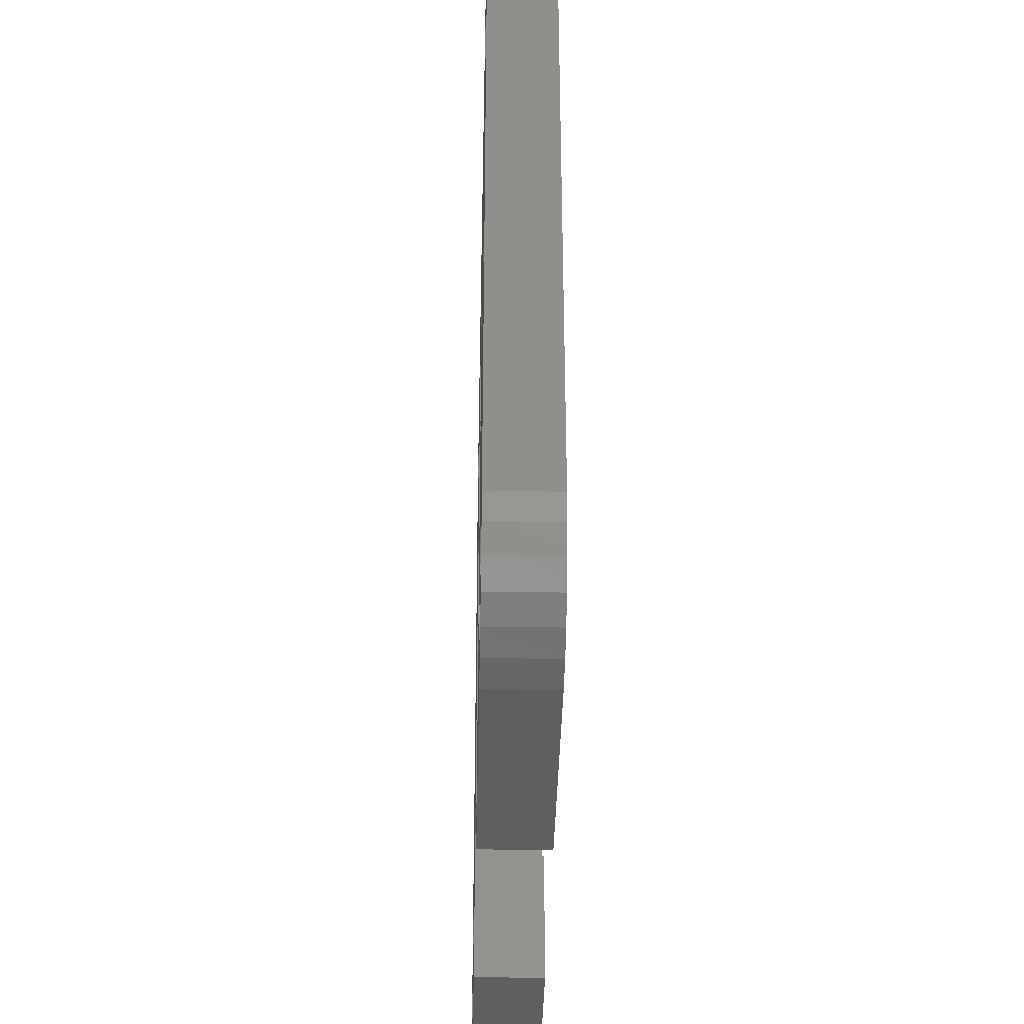
<metadata>
{"format":"stl","ext":"stl","renderer":"f3d","projection":"perspective","resolution":1024,"background":"white","views":[{"elev":-38.9,"azim":-91.2,"up":"+Y"}]}
</metadata>
<code>
# stl→obj: 416 verts, 852 faces
v 16.45 -0.373 -2.6
v 16.5 0 0.4
v 16.5 0 -2.6
v 16.45 -0.373 0.4
v 16.45 0.373 0.4
v 16.45 0.373 -2.6
v 14.36 1.357 -2.6
v 14.72 1.473 0.4
v 14.36 1.357 0.4
v 14.72 1.473 -2.6
v 14.04 -1.156 0.4
v 13.79 -0.8817 -2.6
v 13.79 -0.8817 0.4
v 14.04 -1.156 -2.6
v 14.04 1.156 -2.6
v 14.04 1.156 0.4
v 13.51 -0.188 0.4
v 13.51 0.188 -2.6
v 13.51 0.188 0.4
v 13.51 -0.188 -2.6
v 16.09 -1.027 -2.6
v 15.8 -1.266 0.4
v 16.09 -1.027 0.4
v 15.8 -1.266 -2.6
v 15.46 -1.427 0.4
v 15.46 -1.427 -2.6
v 13.79 0.8817 0.4
v 13.79 0.8817 -2.6
v 16.31 0.7226 0.4
v 16.31 0.7226 -2.6
v 13.61 -0.5522 0.4
v 13.61 -0.5522 -2.6
v 14.36 -1.357 -2.6
v 14.36 -1.357 0.4
v 14.72 -1.473 -2.6
v 14.72 -1.473 0.4
v 15.09 -1.497 -2.6
v 15.09 -1.497 0.4
v 16.31 -0.7226 -2.6
v 16.31 -0.7226 0.4
v 13.61 0.5522 -2.6
v 13.61 0.5522 0.4
v 15.46 1.427 -2.6
v 15.8 1.266 0.4
v 15.46 1.427 0.4
v 15.8 1.266 -2.6
v 16.09 1.027 0.4
v 16.09 1.027 -2.6
v 15.09 1.497 0.4
v 15.09 1.497 -2.6
v -13.55 -0.373 -2.6
v -13.5 0 0.4
v -13.5 0 -2.6
v -13.55 -0.373 0.4
v -13.55 0.373 0.4
v -13.55 0.373 -2.6
v -15.64 1.357 -2.6
v -15.28 1.473 0.4
v -15.64 1.357 0.4
v -15.28 1.473 -2.6
v -15.96 -1.156 0.4
v -16.21 -0.8817 -2.6
v -16.21 -0.8817 0.4
v -15.96 -1.156 -2.6
v -15.96 1.156 -2.6
v -15.96 1.156 0.4
v -16.49 -0.188 0.4
v -16.49 0.188 -2.6
v -16.49 0.188 0.4
v -16.49 -0.188 -2.6
v -13.91 -1.027 -2.6
v -14.2 -1.266 0.4
v -13.91 -1.027 0.4
v -14.2 -1.266 -2.6
v -14.54 -1.427 0.4
v -14.54 -1.427 -2.6
v -16.21 0.8817 0.4
v -16.21 0.8817 -2.6
v -13.69 0.7226 0.4
v -13.69 0.7226 -2.6
v -16.39 -0.5522 0.4
v -16.39 -0.5522 -2.6
v -15.64 -1.357 -2.6
v -15.64 -1.357 0.4
v -15.28 -1.473 -2.6
v -15.28 -1.473 0.4
v -14.91 -1.497 -2.6
v -14.91 -1.497 0.4
v -13.69 -0.7226 -2.6
v -13.69 -0.7226 0.4
v -16.39 0.5522 -2.6
v -16.39 0.5522 0.4
v -14.54 1.427 -2.6
v -14.2 1.266 0.4
v -14.54 1.427 0.4
v -14.2 1.266 -2.6
v -13.91 1.027 0.4
v -13.91 1.027 -2.6
v -14.91 1.497 0.4
v -14.91 1.497 -2.6
v 17.63 -16.45 -2.6
v 17.91 -15.75 0.4
v 17.91 -15.75 -2.6
v 17.63 -16.45 0.4
v 18 -15 0.4
v 18 -15 -2.6
v 17.91 -14.25 0.4
v 17.91 -14.25 -2.6
v 12.02 -14.62 0.4
v 12.21 -13.9 -2.6
v 12.21 -13.9 0.4
v 12.02 -14.62 -2.6
v 12.02 -15.38 0.4
v 12.02 -15.38 -2.6
v 13.09 -17.31 0.4
v 12.57 -16.76 -2.6
v 12.57 -16.76 0.4
v 13.09 -17.31 -2.6
v 17.63 -13.55 -2.6
v 17.19 -12.95 0.4
v 17.19 -12.95 -2.6
v 17.63 -13.55 0.4
v 12.21 -16.1 0.4
v 12.21 -16.1 -2.6
v 13.72 -17.71 -2.6
v 13.72 -17.71 0.4
v 15.19 -17.99 -2.6
v 14.44 -17.95 0.4
v 15.19 -17.99 0.4
v 14.44 -17.95 -2.6
v 16.61 -17.53 -2.6
v 15.93 -17.85 0.4
v 16.61 -17.53 0.4
v 15.93 -17.85 -2.6
v 17.19 -17.05 -2.6
v 17.19 -17.05 0.4
v 12.57 -13.24 0.4
v 13.09 -12.69 -2.6
v 13.09 -12.69 0.4
v 12.57 -13.24 -2.6
v 13.72 -12.29 0.4
v 13.72 -12.29 -2.6
v 14.44 -12.05 0.4
v 14.44 -12.05 -2.6
v 15.93 -12.15 -2.6
v 16.61 -12.47 0.4
v 15.93 -12.15 0.4
v 16.61 -12.47 -2.6
v 15.19 -12.01 0.4
v 15.19 -12.01 -2.6
v -12.09 -15.75 -2.6
v -12 -15 0.4
v -12 -15 -2.6
v -12.09 -15.75 0.4
v -12.09 -14.25 0.4
v -12.09 -14.25 -2.6
v -16.28 -12.29 -2.6
v -15.56 -12.05 0.4
v -16.28 -12.29 0.4
v -15.56 -12.05 -2.6
v -16.91 -17.31 0.4
v -17.43 -16.76 -2.6
v -17.43 -16.76 0.4
v -16.91 -17.31 -2.6
v -17.98 -15.38 0.4
v -17.98 -14.62 -2.6
v -17.98 -14.62 0.4
v -17.98 -15.38 -2.6
v -12.81 -17.05 -2.6
v -13.39 -17.53 0.4
v -12.81 -17.05 0.4
v -13.39 -17.53 -2.6
v -14.07 -17.85 0.4
v -14.07 -17.85 -2.6
v -17.43 -13.24 0.4
v -16.91 -12.69 -2.6
v -16.91 -12.69 0.4
v -17.43 -13.24 -2.6
v -12.37 -13.55 0.4
v -12.37 -13.55 -2.6
v -17.79 -16.1 0.4
v -17.79 -16.1 -2.6
v -16.28 -17.71 -2.6
v -16.28 -17.71 0.4
v -15.56 -17.95 -2.6
v -15.56 -17.95 0.4
v -14.81 -17.99 -2.6
v -14.81 -17.99 0.4
v -12.37 -16.45 -2.6
v -12.37 -16.45 0.4
v -17.79 -13.9 0.4
v -17.79 -13.9 -2.6
v -12.81 -12.95 0.4
v -12.81 -12.95 -2.6
v -13.39 -12.47 -2.6
v -13.39 -12.47 0.4
v -14.81 -12.01 0.4
v -14.81 -12.01 -2.6
v -14.07 -12.15 -2.6
v -14.07 -12.15 0.4
v 17.91 14.25 -2.6
v 18 15 0.4
v 18 15 -2.6
v 17.91 14.25 0.4
v 17.91 15.75 0.4
v 17.91 15.75 -2.6
v 13.72 17.71 -2.6
v 14.44 17.95 0.4
v 13.72 17.71 0.4
v 14.44 17.95 -2.6
v 13.09 12.69 0.4
v 12.57 13.24 -2.6
v 12.57 13.24 0.4
v 13.09 12.69 -2.6
v 12.02 14.62 0.4
v 12.02 15.38 -2.6
v 12.02 15.38 0.4
v 12.02 14.62 -2.6
v 17.19 12.95 -2.6
v 16.61 12.47 0.4
v 17.19 12.95 0.4
v 16.61 12.47 -2.6
v 15.93 12.15 0.4
v 15.93 12.15 -2.6
v 12.57 16.76 0.4
v 13.09 17.31 -2.6
v 13.09 17.31 0.4
v 12.57 16.76 -2.6
v 16.61 17.53 -2.6
v 17.19 17.05 0.4
v 16.61 17.53 0.4
v 17.19 17.05 -2.6
v 17.63 16.45 0.4
v 17.63 16.45 -2.6
v 12.21 13.9 0.4
v 12.21 13.9 -2.6
v 13.72 12.29 -2.6
v 13.72 12.29 0.4
v 14.44 12.05 -2.6
v 14.44 12.05 0.4
v 15.19 12.01 -2.6
v 15.19 12.01 0.4
v 17.63 13.55 -2.6
v 17.63 13.55 0.4
v 12.21 16.1 0.4
v 12.21 16.1 -2.6
v 15.93 17.85 -2.6
v 15.93 17.85 0.4
v 15.19 17.99 0.4
v 15.19 17.99 -2.6
v -12.09 14.25 -2.6
v -12 15 0.4
v -12 15 -2.6
v -12.09 14.25 0.4
v -12.09 15.75 0.4
v -12.09 15.75 -2.6
v -17.98 15.38 0.4
v -17.79 16.1 -2.6
v -17.79 16.1 0.4
v -17.98 15.38 -2.6
v -12.37 16.45 -2.6
v -12.81 17.05 0.4
v -12.81 17.05 -2.6
v -12.37 16.45 0.4
v -17.98 14.62 0.4
v -17.98 14.62 -2.6
v -16.91 12.69 0.4
v -17.43 13.24 -2.6
v -17.43 13.24 0.4
v -16.91 12.69 -2.6
v -17.79 13.9 0.4
v -17.79 13.9 -2.6
v -16.28 12.29 -2.6
v -16.28 12.29 0.4
v -14.81 12.01 -2.6
v -15.56 12.05 0.4
v -14.81 12.01 0.4
v -15.56 12.05 -2.6
v -13.39 12.47 -2.6
v -14.07 12.15 0.4
v -13.39 12.47 0.4
v -14.07 12.15 -2.6
v -12.81 12.95 -2.6
v -12.81 12.95 0.4
v -12.37 13.55 -2.6
v -12.37 13.55 0.4
v -17.43 16.76 0.4
v -16.91 17.31 -2.6
v -16.91 17.31 0.4
v -17.43 16.76 -2.6
v -16.28 17.71 0.4
v -16.28 17.71 -2.6
v -15.56 17.95 0.4
v -15.56 17.95 -2.6
v -14.07 17.85 -2.6
v -13.39 17.53 0.4
v -14.07 17.85 0.4
v -13.39 17.53 -2.6
v -14.81 17.99 0.4
v -14.81 17.99 -2.6
v 18.41 -20.38 -2.6
v 19.42 -19.64 0.4
v 18.41 -20.38 0.4
v 19.42 -19.64 -2.6
v 17.24 -20.84 -2.6
v 17.24 -20.84 0.4
v -21 -16 -2.6
v -21 16 0.4
v -21 16 -2.6
v -21 -16 0.4
v 16 -21 -2.6
v 16 -21 0.4
v 19.64 19.42 -2.6
v 18.68 20.22 0.4
v 19.64 19.42 0.4
v 18.68 20.22 -2.6
v -17.55 -20.76 -2.6
v -16 -21 0.4
v -17.55 -20.76 0.4
v -16 -21 -2.6
v 5.13 -21 -2.6
v 5.13 -21 0.4
v -5.13 -21 0.4
v -5.13 -21 -2.6
v 17.55 20.76 -2.6
v 16 21 0.4
v 17.55 20.76 0.4
v 16 21 -2.6
v -16 21 -2.6
v -17.24 20.84 0.4
v -16 21 0.4
v -17.24 20.84 -2.6
v 21 -16 0.4
v 21 16 -2.6
v 21 16 0.4
v 21 -16 -2.6
v -18.41 20.38 -2.6
v -19.42 19.64 0.4
v -18.41 20.38 0.4
v -19.42 19.64 -2.6
v -7.67 -12.41 -2.6
v -5.13 1.59 -2.6
v -7.67 -15.05 -2.6
v -5.13 -15.05 -2.6
v -18.68 -20.22 -2.6
v -19.64 -19.42 -2.6
v -20.38 -18.41 -2.6
v -20.84 -17.24 -2.6
v -20.76 17.55 -2.6
v -20.22 18.68 -2.6
v -5.13 -12.41 -2.6
v -4.13 1.59 -2.6
v -4.13 8.05 -2.6
v -3.968 8.05 -2.6
v -3.968 8.501 -2.6
v 7.67 -15.05 -2.6
v 5.13 1.59 -2.6
v 7.67 -12.41 -2.6
v 5.13 -15.05 -2.6
v 20.76 -17.55 -2.6
v 20.22 -18.68 -2.6
v 20.84 17.24 -2.6
v 20.38 18.41 -2.6
v 0.2512 11.99 -2.6
v 5.13 -12.41 -2.6
v 4.13 8.05 -2.6
v 3.874 8.995 -2.6
v 4.13 1.59 -2.6
v 3.505 9.927 -2.6
v 2.916 10.74 -2.6
v 3.994 8.05 -2.6
v 2.143 11.38 -2.6
v 1.236 11.8 -2.6
v -0.7495 11.93 -2.6
v -1.703 11.62 -2.6
v -3.719 9.473 -2.6
v -3.236 10.35 -2.6
v -2.55 11.08 -2.6
v -20.38 -18.41 0.4
v -19.64 -19.42 0.4
v -3.968 8.501 0.4
v -4.13 8.05 0.4
v -5.13 1.59 0.4
v 7.67 -12.41 0.4
v 5.13 1.59 0.4
v 5.13 -12.41 0.4
v 4.13 8.05 0.4
v 4.13 1.59 0.4
v -7.67 -15.05 0.4
v -5.13 -15.05 0.4
v -7.67 -12.41 0.4
v -18.68 -20.22 0.4
v -20.76 17.55 0.4
v -20.84 -17.24 0.4
v 20.84 17.24 0.4
v 20.38 18.41 0.4
v 20.76 -17.55 0.4
v 0.2512 11.99 0.4
v 2.916 10.74 0.4
v 7.67 -15.05 0.4
v 2.143 11.38 0.4
v 1.236 11.8 0.4
v 3.874 8.995 0.4
v 3.994 8.05 0.4
v 3.505 9.927 0.4
v -0.7495 11.93 0.4
v -3.968 8.05 0.4
v -3.236 10.35 0.4
v -3.719 9.473 0.4
v -4.13 1.59 0.4
v -5.13 -12.41 0.4
v -2.55 11.08 0.4
v -1.703 11.62 0.4
v -20.22 18.68 0.4
v 20.22 -18.68 0.4
v 5.13 -15.05 0.4
f 1 2 3
f 2 1 4
f 3 5 6
f 5 3 2
f 7 8 9
f 8 7 10
f 11 12 13
f 12 11 14
f 15 9 16
f 9 15 7
f 17 18 19
f 18 17 20
f 21 22 23
f 22 21 24
f 24 25 22
f 25 24 26
f 27 15 16
f 15 27 28
f 6 29 30
f 29 6 5
f 31 20 17
f 20 31 32
f 33 11 34
f 11 33 14
f 35 34 36
f 34 35 33
f 37 36 38
f 36 37 35
f 39 4 1
f 4 39 40
f 26 38 25
f 38 26 37
f 19 41 42
f 41 19 18
f 42 28 27
f 28 42 41
f 43 44 45
f 44 43 46
f 30 47 48
f 47 30 29
f 13 32 31
f 32 13 12
f 21 40 39
f 40 21 23
f 10 49 8
f 49 10 50
f 50 45 49
f 45 50 43
f 46 47 44
f 47 46 48
f 51 52 53
f 52 51 54
f 53 55 56
f 55 53 52
f 57 58 59
f 58 57 60
f 61 62 63
f 62 61 64
f 65 59 66
f 59 65 57
f 67 68 69
f 68 67 70
f 71 72 73
f 72 71 74
f 74 75 72
f 75 74 76
f 77 65 66
f 65 77 78
f 56 79 80
f 79 56 55
f 81 70 67
f 70 81 82
f 83 61 84
f 61 83 64
f 85 84 86
f 84 85 83
f 87 86 88
f 86 87 85
f 89 54 51
f 54 89 90
f 76 88 75
f 88 76 87
f 69 91 92
f 91 69 68
f 92 78 77
f 78 92 91
f 93 94 95
f 94 93 96
f 80 97 98
f 97 80 79
f 63 82 81
f 82 63 62
f 71 90 89
f 90 71 73
f 60 99 58
f 99 60 100
f 100 95 99
f 95 100 93
f 96 97 94
f 97 96 98
f 101 102 103
f 102 101 104
f 103 105 106
f 105 103 102
f 106 107 108
f 107 106 105
f 109 110 111
f 110 109 112
f 113 112 109
f 112 113 114
f 115 116 117
f 116 115 118
f 119 120 121
f 120 119 122
f 123 114 113
f 114 123 124
f 125 115 126
f 115 125 118
f 127 128 129
f 128 127 130
f 131 132 133
f 132 131 134
f 135 133 136
f 133 135 131
f 137 138 139
f 138 137 140
f 138 141 139
f 141 138 142
f 142 143 141
f 143 142 144
f 108 122 119
f 122 108 107
f 117 124 123
f 124 117 116
f 130 126 128
f 126 130 125
f 134 129 132
f 129 134 127
f 135 104 101
f 104 135 136
f 111 140 137
f 140 111 110
f 145 146 147
f 146 145 148
f 144 149 143
f 149 144 150
f 148 120 146
f 120 148 121
f 150 147 149
f 147 150 145
f 151 152 153
f 152 151 154
f 153 155 156
f 155 153 152
f 157 158 159
f 158 157 160
f 161 162 163
f 162 161 164
f 165 166 167
f 166 165 168
f 169 170 171
f 170 169 172
f 172 173 170
f 173 172 174
f 175 176 177
f 176 175 178
f 156 179 180
f 179 156 155
f 181 168 165
f 168 181 182
f 183 161 184
f 161 183 164
f 185 184 186
f 184 185 183
f 187 186 188
f 186 187 185
f 189 154 151
f 154 189 190
f 174 188 173
f 188 174 187
f 176 159 177
f 159 176 157
f 191 178 175
f 178 191 192
f 180 193 194
f 193 180 179
f 163 182 181
f 182 163 162
f 169 190 189
f 190 169 171
f 167 192 191
f 192 167 166
f 195 193 196
f 193 195 194
f 160 197 158
f 197 160 198
f 199 196 200
f 196 199 195
f 198 200 197
f 200 198 199
f 201 202 203
f 202 201 204
f 203 205 206
f 205 203 202
f 207 208 209
f 208 207 210
f 211 212 213
f 212 211 214
f 215 216 217
f 216 215 218
f 219 220 221
f 220 219 222
f 222 223 220
f 223 222 224
f 225 226 227
f 226 225 228
f 229 230 231
f 230 229 232
f 206 233 234
f 233 206 205
f 235 218 215
f 218 235 236
f 237 211 238
f 211 237 214
f 239 238 240
f 238 239 237
f 241 240 242
f 240 241 239
f 243 204 201
f 204 243 244
f 224 242 223
f 242 224 241
f 226 209 227
f 209 226 207
f 245 228 225
f 228 245 246
f 234 230 232
f 230 234 233
f 213 236 235
f 236 213 212
f 219 244 243
f 244 219 221
f 217 246 245
f 246 217 216
f 247 231 248
f 231 247 229
f 210 249 208
f 249 210 250
f 250 248 249
f 248 250 247
f 251 252 253
f 252 251 254
f 253 255 256
f 255 253 252
f 257 258 259
f 258 257 260
f 261 262 263
f 262 261 264
f 265 260 257
f 260 265 266
f 267 268 269
f 268 267 270
f 271 266 265
f 266 271 272
f 273 267 274
f 267 273 270
f 275 276 277
f 276 275 278
f 279 280 281
f 280 279 282
f 283 281 284
f 281 283 279
f 285 254 251
f 254 285 286
f 287 288 289
f 288 287 290
f 288 291 289
f 291 288 292
f 292 293 291
f 293 292 294
f 256 264 261
f 264 256 255
f 269 272 271
f 272 269 268
f 278 274 276
f 274 278 273
f 282 277 280
f 277 282 275
f 283 286 285
f 286 283 284
f 259 290 287
f 290 259 258
f 295 296 297
f 296 295 298
f 294 299 293
f 299 294 300
f 298 262 296
f 262 298 263
f 300 297 299
f 297 300 295
f 301 302 303
f 302 301 304
f 305 303 306
f 303 305 301
f 307 308 309
f 308 307 310
f 311 306 312
f 306 311 305
f 313 314 315
f 314 313 316
f 317 318 319
f 318 317 320
f 321 312 322
f 312 321 311
f 320 323 318
f 323 320 324
f 325 326 327
f 326 325 328
f 329 330 331
f 330 329 332
f 333 334 335
f 334 333 336
f 337 338 339
f 338 337 340
f 194 341 180
f 342 251 253
f 195 341 194
f 56 342 53
f 341 71 342
f 80 342 56
f 74 341 195
f 342 285 251
f 98 342 80
f 342 51 53
f 342 89 51
f 342 71 89
f 74 195 199
f 341 74 71
f 199 76 74
f 198 76 199
f 198 87 76
f 198 85 87
f 160 85 198
f 160 83 85
f 157 83 160
f 83 157 64
f 176 64 157
f 64 176 62
f 178 62 176
f 192 82 178
f 62 178 82
f 324 343 344
f 156 343 153
f 189 343 324
f 343 151 153
f 343 189 151
f 324 169 189
f 324 172 169
f 320 172 324
f 172 320 174
f 174 320 187
f 187 320 185
f 320 183 185
f 317 183 320
f 345 183 317
f 183 345 164
f 346 164 345
f 164 346 162
f 307 166 168
f 166 307 266
f 266 309 260
f 347 162 346
f 162 347 182
f 266 307 309
f 348 182 347
f 349 260 309
f 307 182 348
f 260 340 337
f 182 307 168
f 260 350 340
f 260 349 350
f 351 341 342
f 352 342 353
f 354 353 355
f 342 283 285
f 96 342 98
f 342 279 283
f 342 96 279
f 279 96 282
f 93 282 96
f 93 275 282
f 100 275 93
f 60 275 100
f 60 278 275
f 57 278 60
f 273 57 65
f 270 65 78
f 57 273 278
f 268 78 91
f 272 91 68
f 82 192 70
f 65 270 273
f 166 70 192
f 78 268 270
f 70 166 68
f 91 272 268
f 266 68 166
f 68 266 272
f 336 3 334
f 334 201 203
f 1 108 119
f 6 334 3
f 39 119 121
f 30 334 6
f 21 121 148
f 334 243 201
f 219 334 30
f 108 1 3
f 119 39 1
f 121 21 39
f 24 148 145
f 148 24 21
f 145 26 24
f 150 26 145
f 150 37 26
f 150 35 37
f 144 35 150
f 144 33 35
f 142 33 144
f 33 142 14
f 138 14 142
f 14 138 12
f 140 12 138
f 110 32 140
f 12 140 32
f 336 103 106
f 304 101 103
f 131 301 305
f 304 135 101
f 304 131 135
f 134 305 311
f 305 134 131
f 311 127 134
f 311 130 127
f 311 125 130
f 321 125 311
f 125 321 118
f 356 112 114
f 112 357 218
f 112 356 358
f 124 356 114
f 116 356 124
f 118 321 116
f 116 321 356
f 356 321 359
f 3 336 108
f 103 336 360
f 108 336 106
f 103 360 361
f 206 334 203
f 103 361 304
f 334 206 362
f 131 304 301
f 234 362 206
f 362 234 363
f 232 363 234
f 363 232 313
f 313 232 316
f 229 316 232
f 316 229 325
f 247 325 229
f 325 247 328
f 250 328 247
f 210 328 250
f 207 328 210
f 226 328 207
f 364 226 228
f 112 358 357
f 357 358 365
f 366 218 357
f 367 218 366
f 366 357 368
f 369 218 367
f 370 218 369
f 218 370 216
f 367 366 371
f 372 216 370
f 216 372 246
f 373 246 372
f 246 373 228
f 364 228 373
f 226 364 328
f 263 364 374
f 261 374 375
f 253 355 353
f 343 156 341
f 180 341 156
f 342 253 353
f 355 253 376
f 253 377 376
f 253 378 377
f 256 378 253
f 378 256 375
f 261 375 256
f 374 261 263
f 364 263 328
f 329 263 298
f 329 298 295
f 329 295 300
f 329 300 294
f 263 329 328
f 292 329 294
f 337 292 288
f 292 332 329
f 337 288 290
f 337 290 258
f 337 258 260
f 292 337 332
f 334 219 243
f 48 219 30
f 219 48 222
f 46 222 48
f 222 46 224
f 43 224 46
f 43 241 224
f 50 241 43
f 10 241 50
f 10 239 241
f 7 239 10
f 237 7 15
f 214 15 28
f 7 237 239
f 212 28 41
f 236 41 18
f 32 110 20
f 15 214 237
f 112 20 110
f 28 212 214
f 20 112 18
f 41 236 212
f 218 18 112
f 18 218 236
f 346 379 347
f 379 346 380
f 381 284 382
f 383 155 152
f 281 382 284
f 54 383 52
f 94 382 281
f 90 383 54
f 97 382 94
f 383 179 155
f 73 383 90
f 383 55 52
f 383 79 55
f 383 97 79
f 94 281 280
f 382 97 383
f 280 95 94
f 277 95 280
f 277 99 95
f 277 58 99
f 276 58 277
f 276 59 58
f 274 59 276
f 59 274 66
f 267 66 274
f 66 267 77
f 269 77 267
f 271 92 269
f 77 269 92
f 384 385 386
f 385 387 388
f 389 323 390
f 391 152 389
f 154 389 152
f 190 389 154
f 389 190 323
f 171 323 190
f 170 323 171
f 318 170 173
f 318 173 188
f 318 188 186
f 170 318 323
f 184 318 186
f 392 184 161
f 392 161 163
f 184 319 318
f 392 163 181
f 392 181 165
f 184 392 319
f 167 392 165
f 308 259 393
f 265 308 310
f 259 308 257
f 265 310 392
f 257 308 265
f 392 310 380
f 380 310 379
f 379 310 394
f 383 193 179
f 383 73 193
f 193 73 196
f 72 196 73
f 196 72 200
f 75 200 72
f 75 197 200
f 88 197 75
f 86 197 88
f 86 158 197
f 84 158 86
f 159 84 61
f 177 61 63
f 84 159 158
f 175 63 81
f 191 81 67
f 92 271 69
f 61 177 159
f 265 69 271
f 63 175 177
f 69 265 67
f 81 191 175
f 167 67 265
f 67 167 191
f 335 2 333
f 333 107 105
f 5 204 244
f 4 333 2
f 29 244 221
f 40 333 4
f 47 221 220
f 333 122 107
f 120 333 40
f 204 5 2
f 244 29 5
f 221 47 29
f 44 220 223
f 220 44 47
f 223 45 44
f 242 45 223
f 242 49 45
f 242 8 49
f 240 8 242
f 240 9 8
f 238 9 240
f 9 238 16
f 211 16 238
f 16 211 27
f 213 27 211
f 235 42 213
f 27 213 42
f 205 335 395
f 204 335 202
f 233 395 396
f 2 335 204
f 230 396 315
f 102 333 105
f 230 315 314
f 333 102 397
f 104 397 102
f 335 205 202
f 395 233 205
f 231 314 327
f 396 230 233
f 314 231 230
f 248 327 326
f 327 248 231
f 326 249 248
f 326 208 249
f 326 209 208
f 326 227 209
f 398 227 326
f 399 215 217
f 215 385 109
f 384 109 385
f 400 109 384
f 401 217 245
f 215 387 385
f 402 245 225
f 227 398 225
f 215 403 387
f 387 403 404
f 215 405 403
f 215 399 405
f 217 401 399
f 245 402 401
f 225 398 402
f 262 398 326
f 398 262 406
f 381 382 407
f 408 254 409
f 382 383 410
f 383 391 411
f 284 409 286
f 383 152 391
f 409 284 381
f 286 409 254
f 254 408 252
f 412 252 408
f 255 412 413
f 264 406 262
f 412 255 252
f 413 264 255
f 406 264 413
f 331 262 326
f 262 331 296
f 296 331 297
f 297 331 299
f 299 331 293
f 331 291 293
f 330 291 331
f 339 291 330
f 291 339 289
f 338 289 339
f 289 338 287
f 393 287 414
f 287 393 259
f 265 392 167
f 414 287 338
f 397 104 415
f 136 415 104
f 415 136 302
f 133 302 136
f 302 133 303
f 303 133 306
f 132 306 133
f 306 132 312
f 129 312 132
f 128 312 129
f 126 312 128
f 322 126 115
f 322 115 117
f 109 400 113
f 113 400 123
f 123 400 117
f 322 117 400
f 322 400 416
f 126 322 312
f 333 120 122
f 23 120 40
f 120 23 146
f 22 146 23
f 146 22 147
f 25 147 22
f 25 149 147
f 38 149 25
f 36 149 38
f 36 143 149
f 34 143 36
f 141 34 11
f 139 11 13
f 34 141 143
f 137 13 31
f 111 31 17
f 42 235 19
f 11 139 141
f 215 19 235
f 13 137 139
f 19 215 17
f 31 111 137
f 109 17 215
f 17 109 111
f 346 392 380
f 392 346 345
f 345 319 392
f 319 345 317
f 332 339 330
f 339 332 337
f 316 327 314
f 327 316 325
f 328 331 326
f 331 328 329
f 397 336 333
f 336 397 360
f 302 361 415
f 361 302 304
f 396 313 315
f 313 396 363
f 309 393 349
f 393 309 308
f 349 414 350
f 414 349 393
f 350 338 340
f 338 350 414
f 348 310 307
f 310 348 394
f 415 360 397
f 360 415 361
f 395 363 396
f 363 395 362
f 335 362 395
f 362 335 334
f 347 394 348
f 394 347 379
f 371 403 367
f 403 371 404
f 375 406 413
f 406 375 374
f 381 376 409
f 376 381 355
f 409 377 408
f 377 409 376
f 407 355 381
f 355 407 354
f 408 378 412
f 378 408 377
f 372 399 401
f 399 372 370
f 369 399 370
f 399 369 405
f 378 413 412
f 413 378 375
f 373 401 402
f 401 373 372
f 367 405 369
f 405 367 403
f 374 398 406
f 398 374 364
f 364 402 398
f 402 364 373
f 368 385 388
f 385 368 357
f 342 410 383
f 410 342 352
f 321 416 359
f 416 321 322
f 365 385 357
f 385 365 386
f 323 344 390
f 344 323 324
f 411 342 383
f 342 411 351
f 365 384 386
f 384 365 358
f 341 411 391
f 411 341 351
f 356 416 400
f 416 356 359
f 344 389 390
f 389 344 343
f 356 384 358
f 384 356 400
f 389 341 391
f 341 389 343
f 371 387 404
f 387 371 366
f 353 407 382
f 407 353 354
f 368 387 366
f 387 368 388
f 410 353 382
f 353 410 352

</code>
